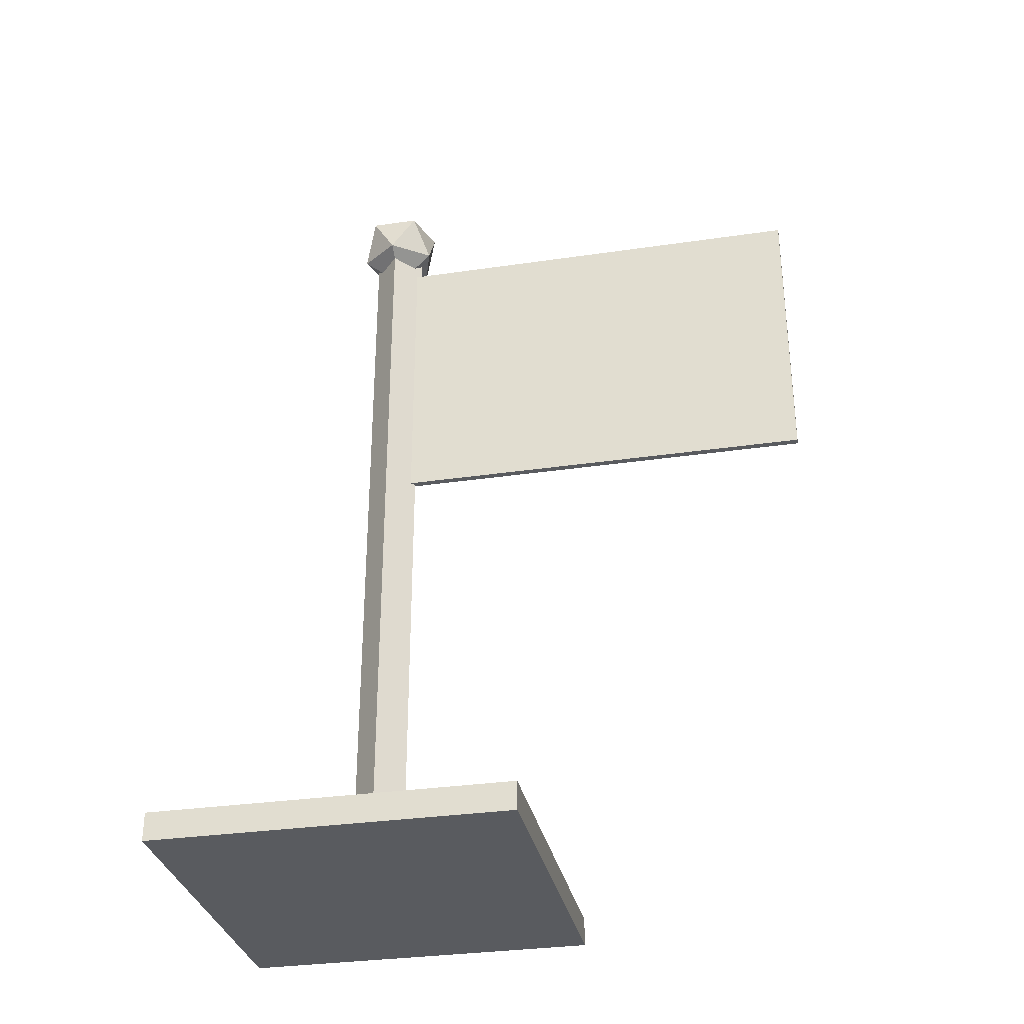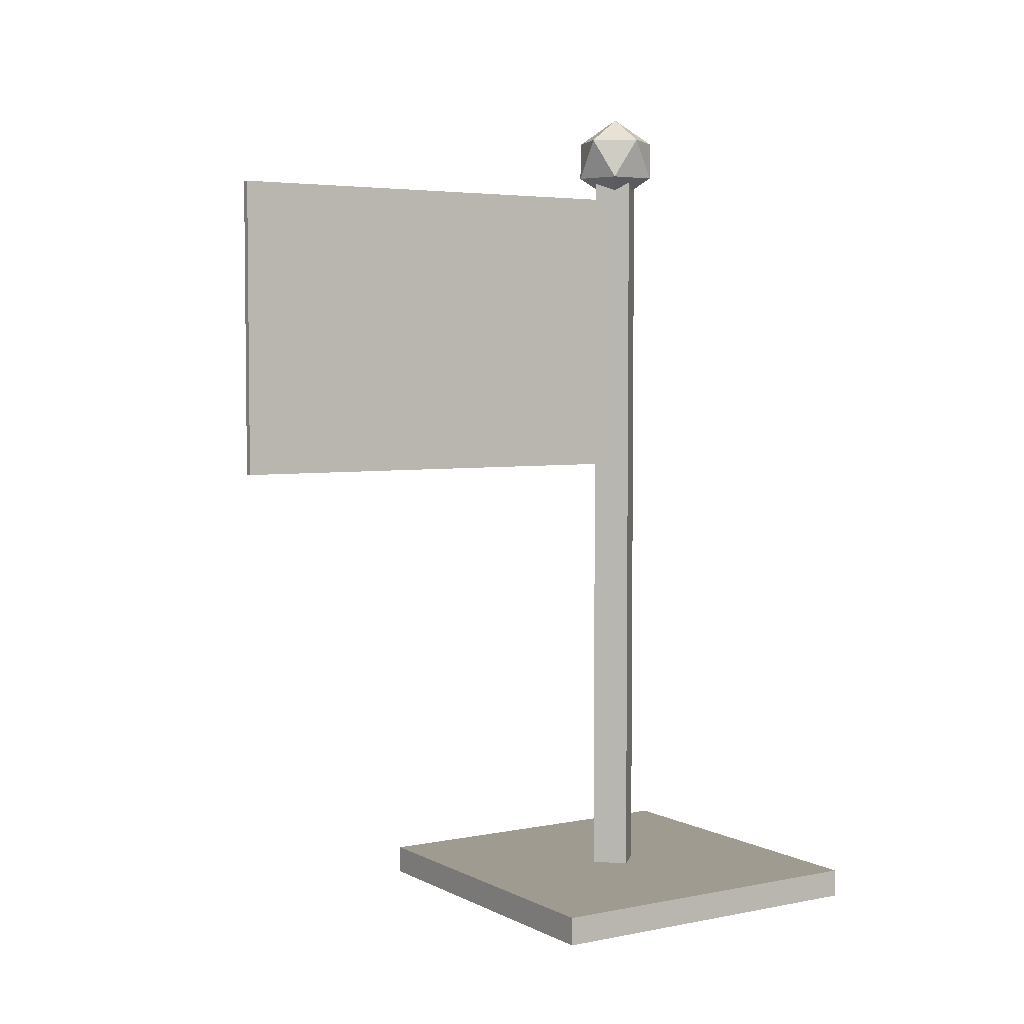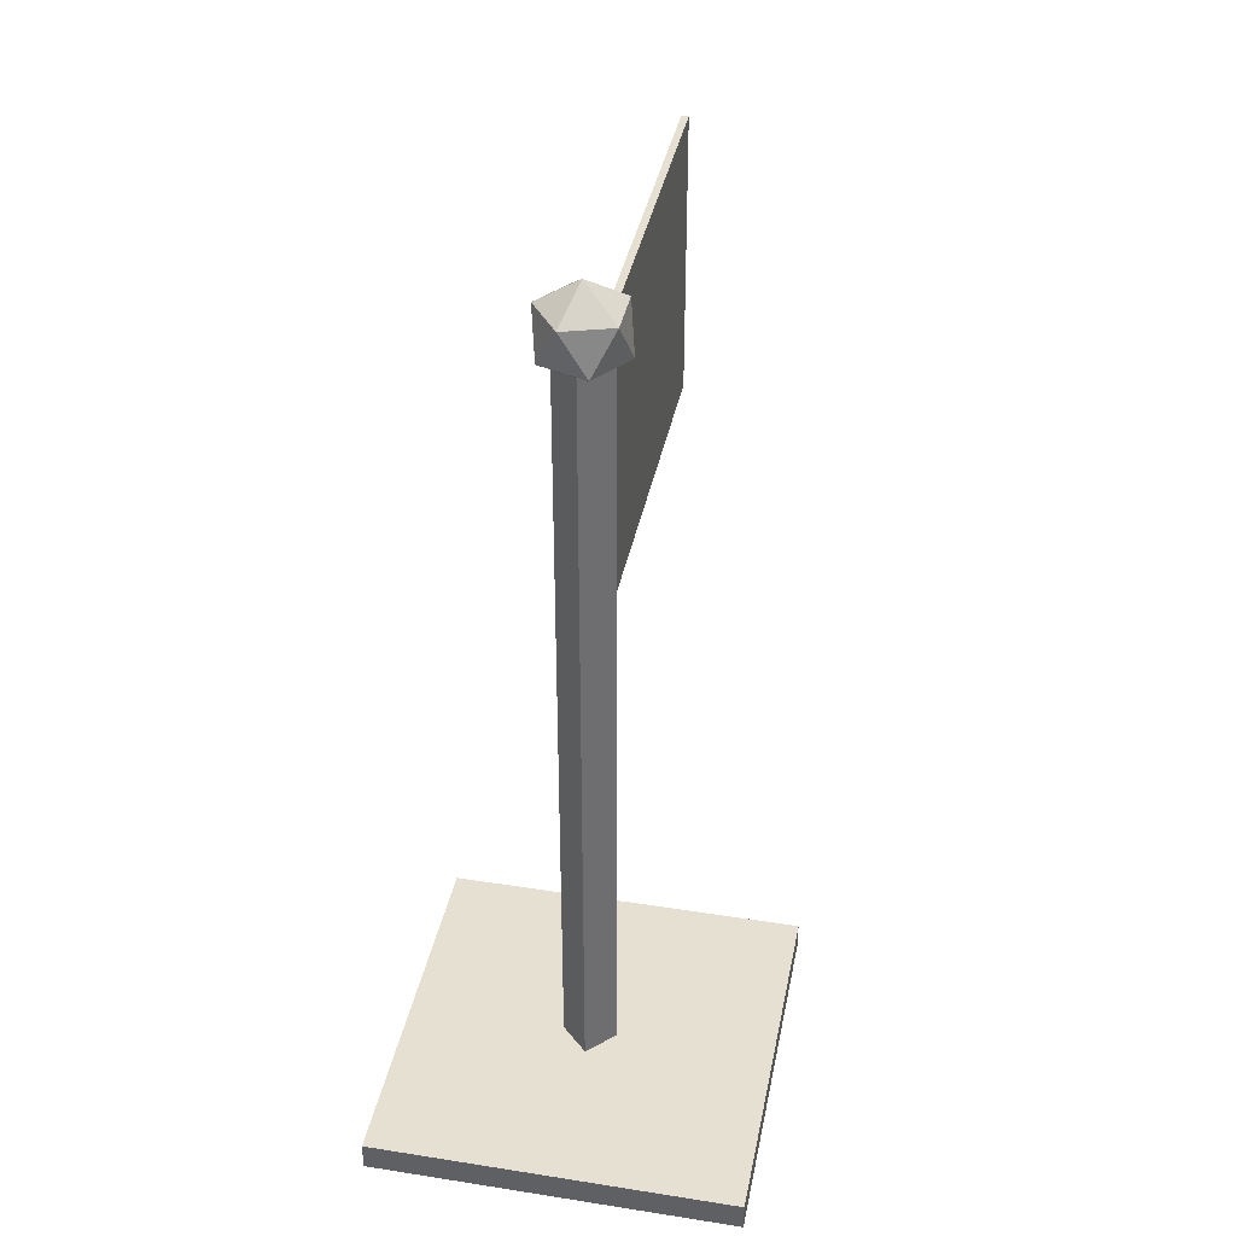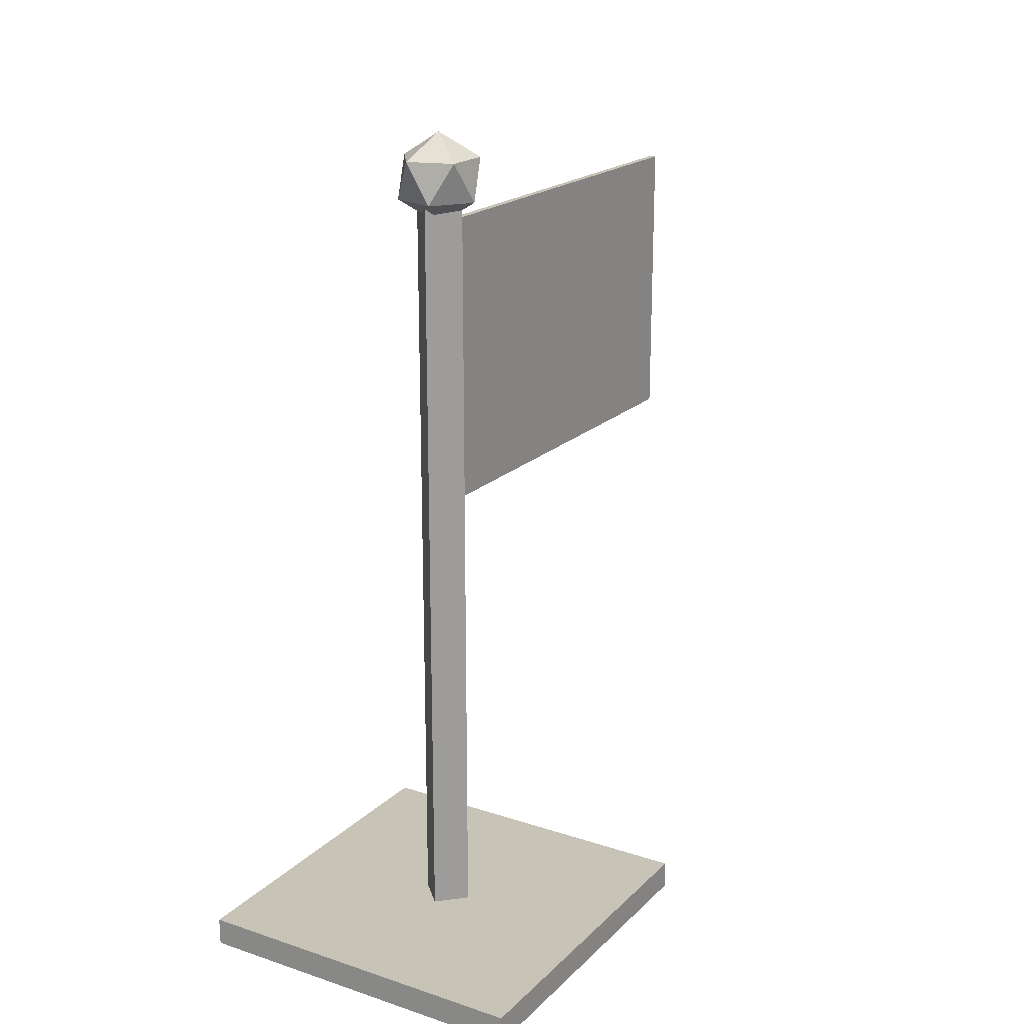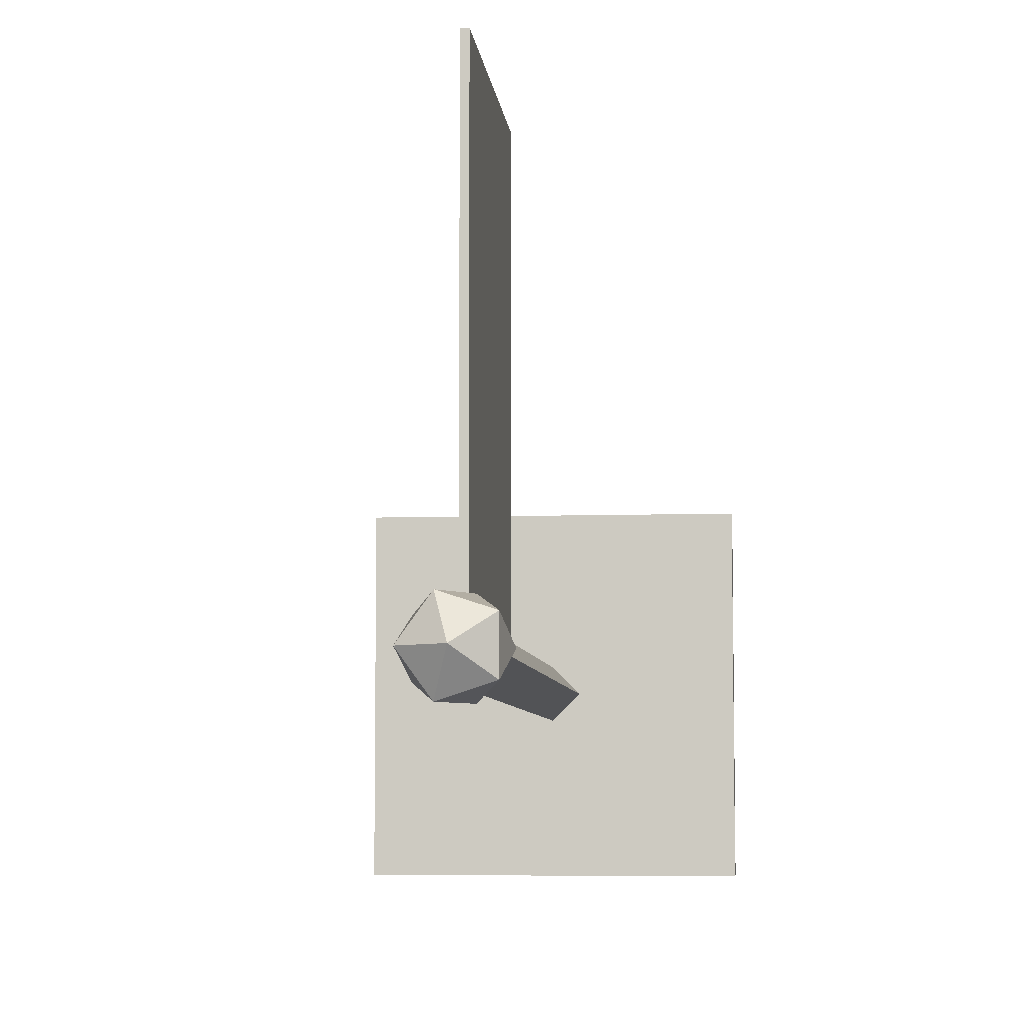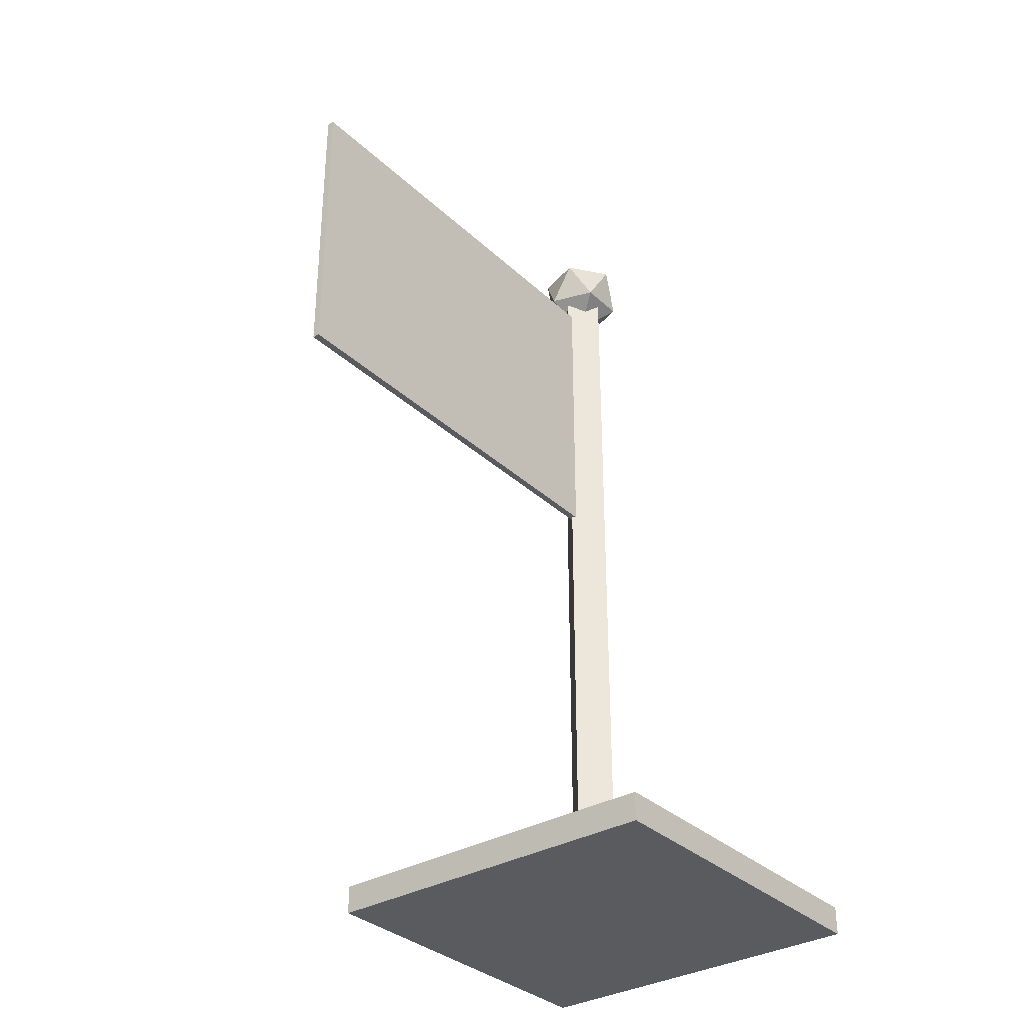
<metadata>
{"format":"obj","ext":"obj","renderer":"f3d","projection":"perspective","resolution":1024,"background":"white","views":[{"elev":-32.2,"azim":-78.4,"up":"+Y"},{"elev":4.2,"azim":57.3,"up":"+Y"},{"elev":38.5,"azim":-168.8,"up":"+Y"},{"elev":19.7,"azim":-148.8,"up":"+Y"},{"elev":-6.4,"azim":-174.2,"up":"+Z"},{"elev":-33.4,"azim":38.6,"up":"+Y"}]}
</metadata>
<code>
o Cylinder
v 0 2.926 -0.09662
v -0 0.0485 -0.09662
v 0.09662 2.926 0
v 0.09662 0.0485 -0
v -0.09662 2.926 0
v -0.09662 0.0485 -0
v 0 2.926 0.09662
v -0 0.0485 0.09662
v 0 2.809 0
v 0.1198 2.901 0.08702
v -0.04575 2.901 0.1408
v 0.1198 2.901 -0.08702
v -0.148 2.901 0
v -0.04575 2.901 -0.1408
v 0.148 3.049 0
v 0.04575 3.049 0.1408
v -0.1198 3.049 0.08702
v -0.1198 3.049 -0.08702
v 0.04575 3.049 -0.1408
v 0 3.14 1e-06
v -0.01446 2.814 1.657
v -0.01446 2.814 0.01604
v -0.01446 1.738 0.01604
v -0.01446 1.738 1.657
v 0.01144 2.814 1.657
v 0.01144 1.738 1.657
v 0.01144 1.738 0.01604
v 0.01144 2.814 0.01604
v -0.6537 -0.02957 0.6537
v -0.6537 0.07515 0.6537
v -0.6537 -0.02957 -0.6537
v -0.6537 0.07515 -0.6537
v 0.6537 -0.02957 0.6537
v 0.6537 0.07515 0.6537
v 0.6537 -0.02957 -0.6537
v 0.6537 0.07515 -0.6537
f 4 3 7 8
f 2 1 3 4
f 1 5 7 3
f 8 7 5 6
f 6 5 1 2
f 29 30 32 31
f 31 32 36 35
f 35 36 34 33
f 33 34 30 29
f 31 35 33 29
f 36 32 30 34
f 9 10 11
f 10 9 12
f 9 11 13
f 9 13 14
f 9 14 12
f 10 12 15
f 11 10 16
f 13 11 17
f 14 13 18
f 12 14 19
f 10 15 16
f 11 16 17
f 13 17 18
f 14 18 19
f 12 19 15
f 16 15 20
f 17 16 20
f 18 17 20
f 19 18 20
f 15 19 20
f 21 22 23 24
f 25 26 27 28
f 24 23 27 26
f 22 21 25 28
f 23 22 28 27
f 21 24 26 25

</code>
